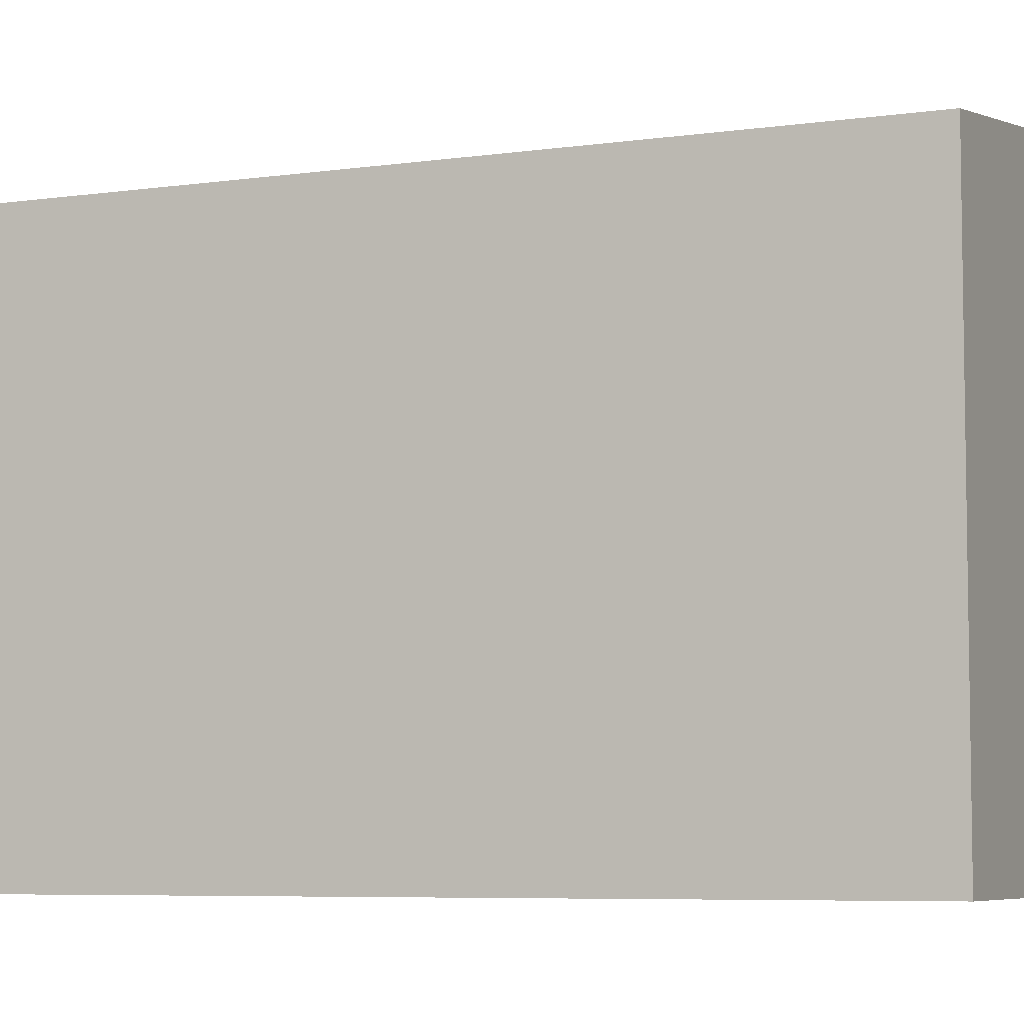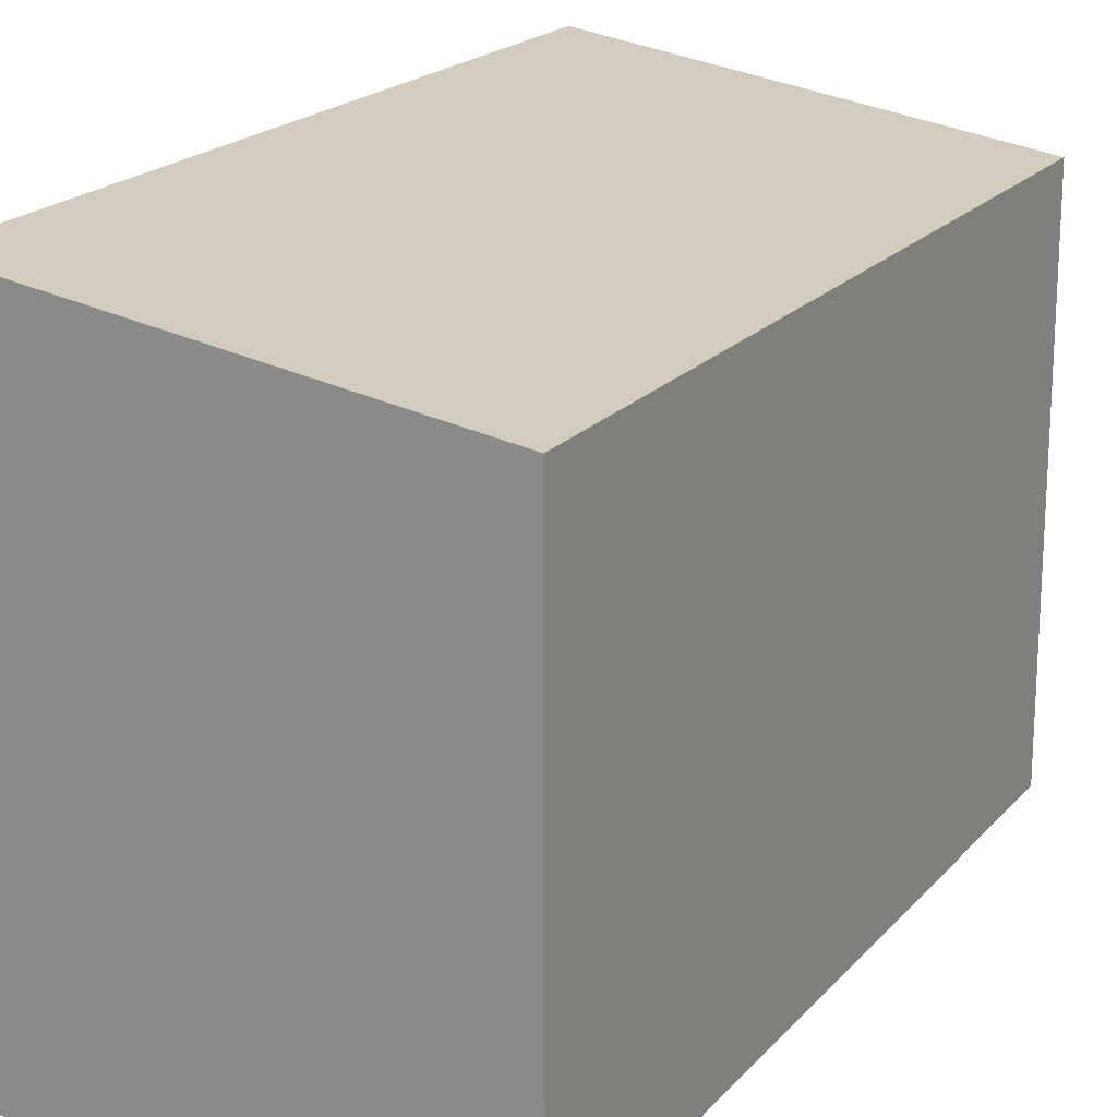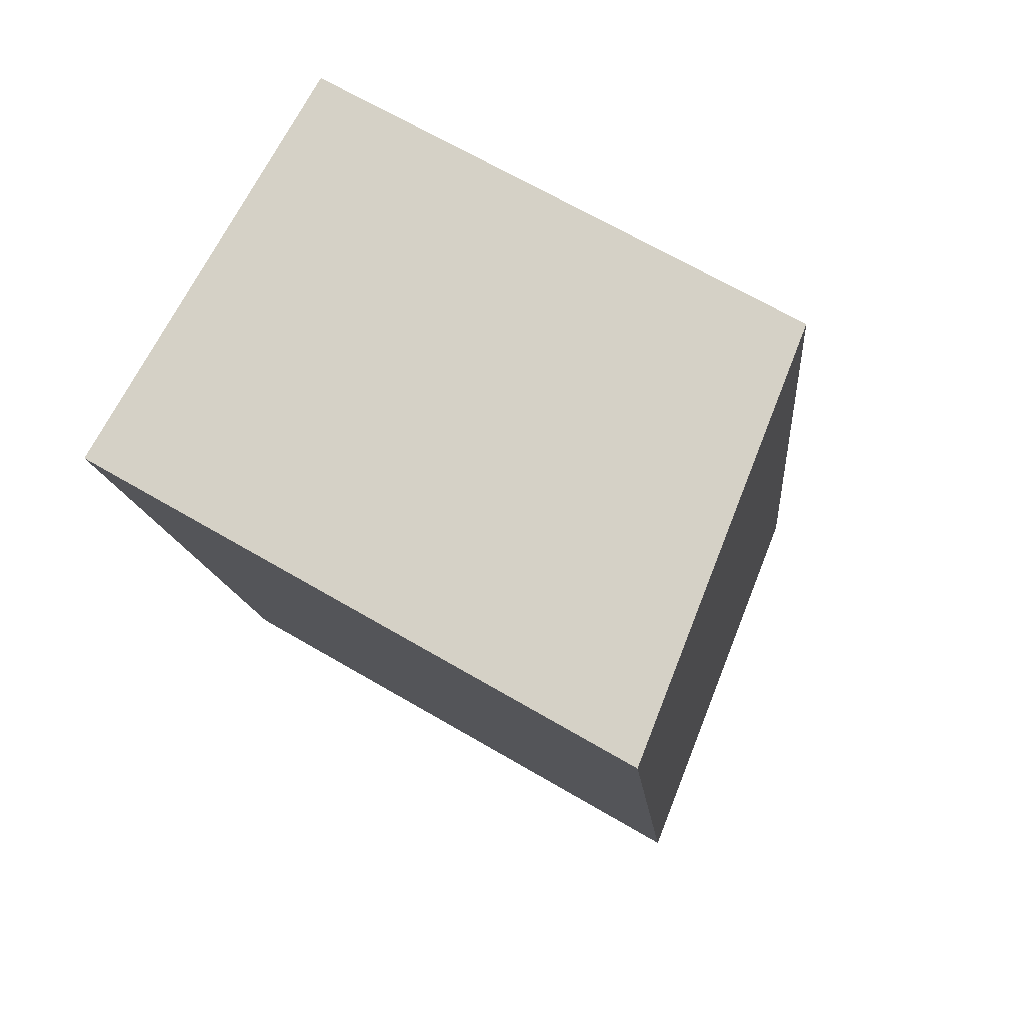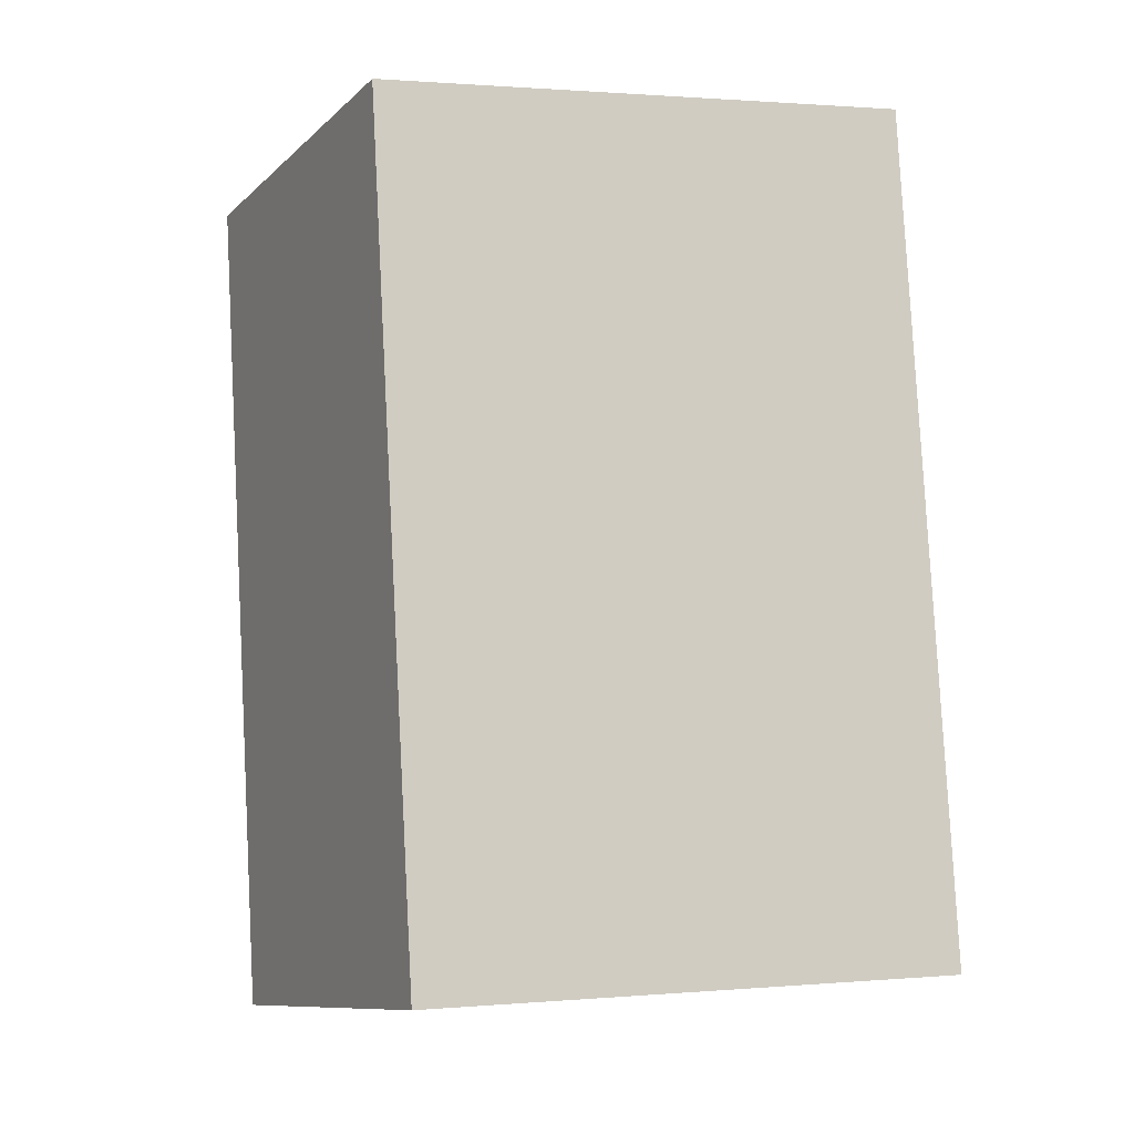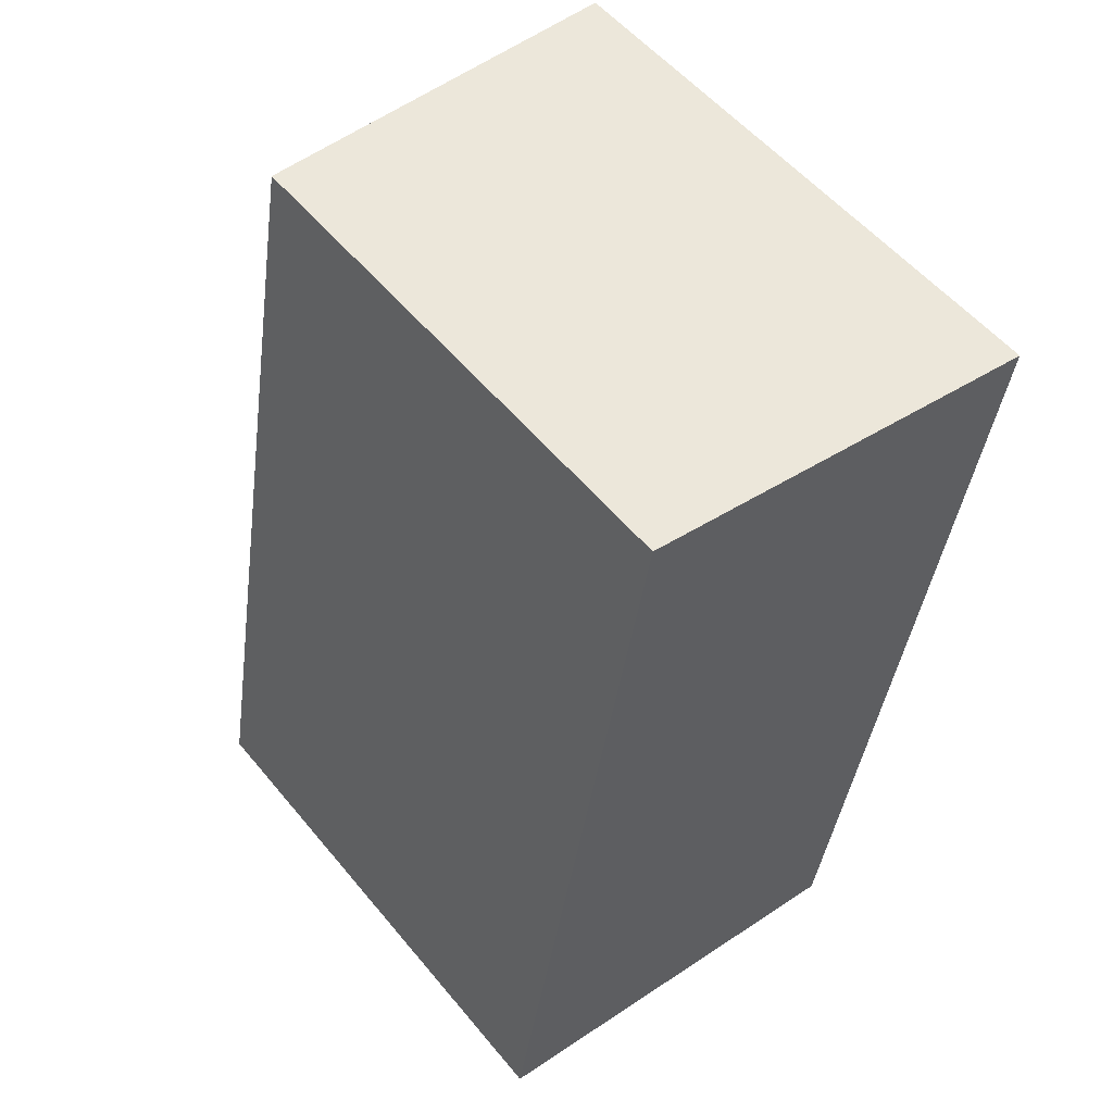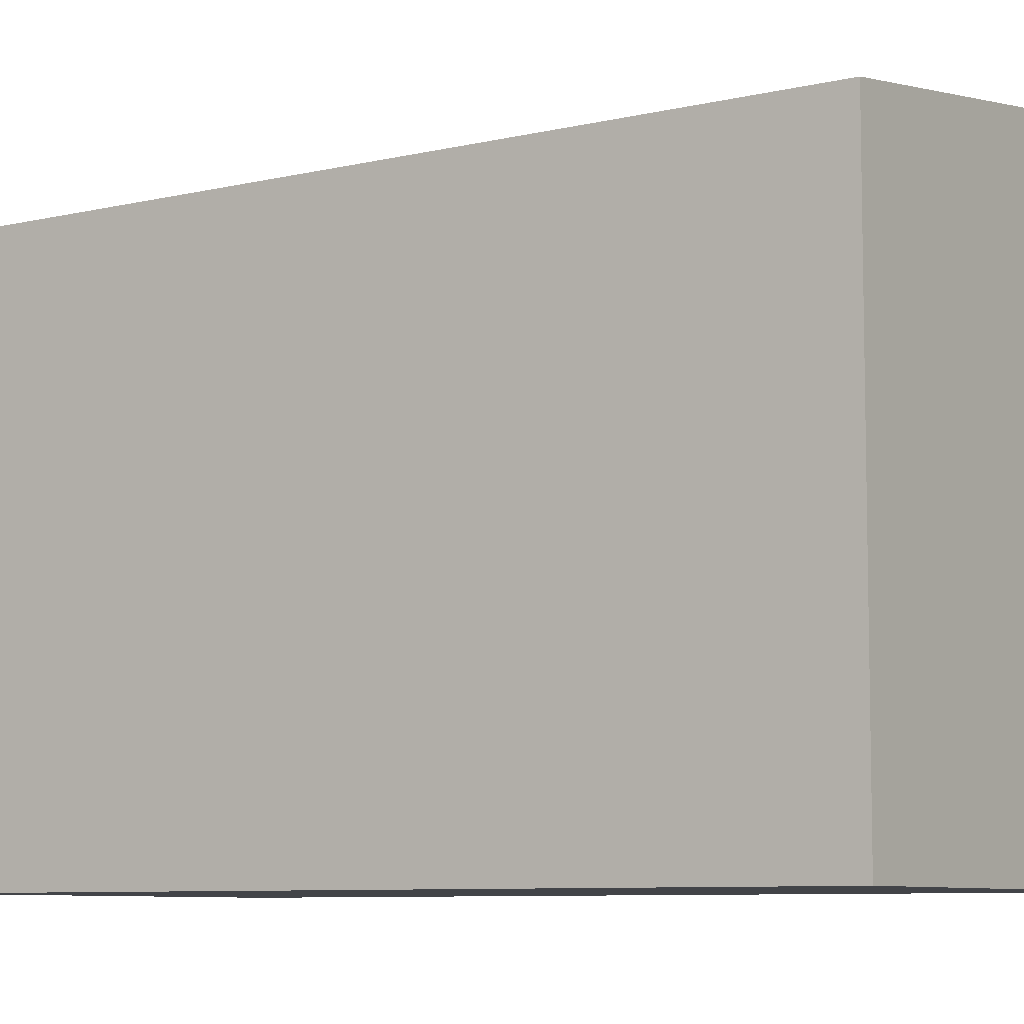
<metadata>
{"format":"obj","ext":"obj","renderer":"f3d","projection":"perspective","resolution":1024,"background":"white","views":[{"elev":-6.3,"azim":-56.5,"up":"+Y"},{"elev":19.7,"azim":-141.8,"up":"+Y"},{"elev":68.0,"azim":120.3,"up":"+Z"},{"elev":1.1,"azim":-107.6,"up":"+Z"},{"elev":54.5,"azim":-38.7,"up":"+Z"},{"elev":-7.8,"azim":-46.0,"up":"+Y"}]}
</metadata>
<code>
v  2.649 3.676 -0.468
v  0.913 3.28 5.159
v  3.562 3.676 4.691
v  0 3.28 2.008e-16
v  3.562 -2.872e-16 4.691
v  2.649 2.866e-17 -0.468
v  0 0 0
v  0.913 -3.159e-16 5.159
g defaultobject
f 1 2 3
f 2 1 4
f 5 1 3
f 1 5 6
f 6 4 1
f 4 6 7
f 7 2 4
f 2 7 8
f 2 5 3
f 5 2 8
f 8 6 5
f 6 8 7

</code>
